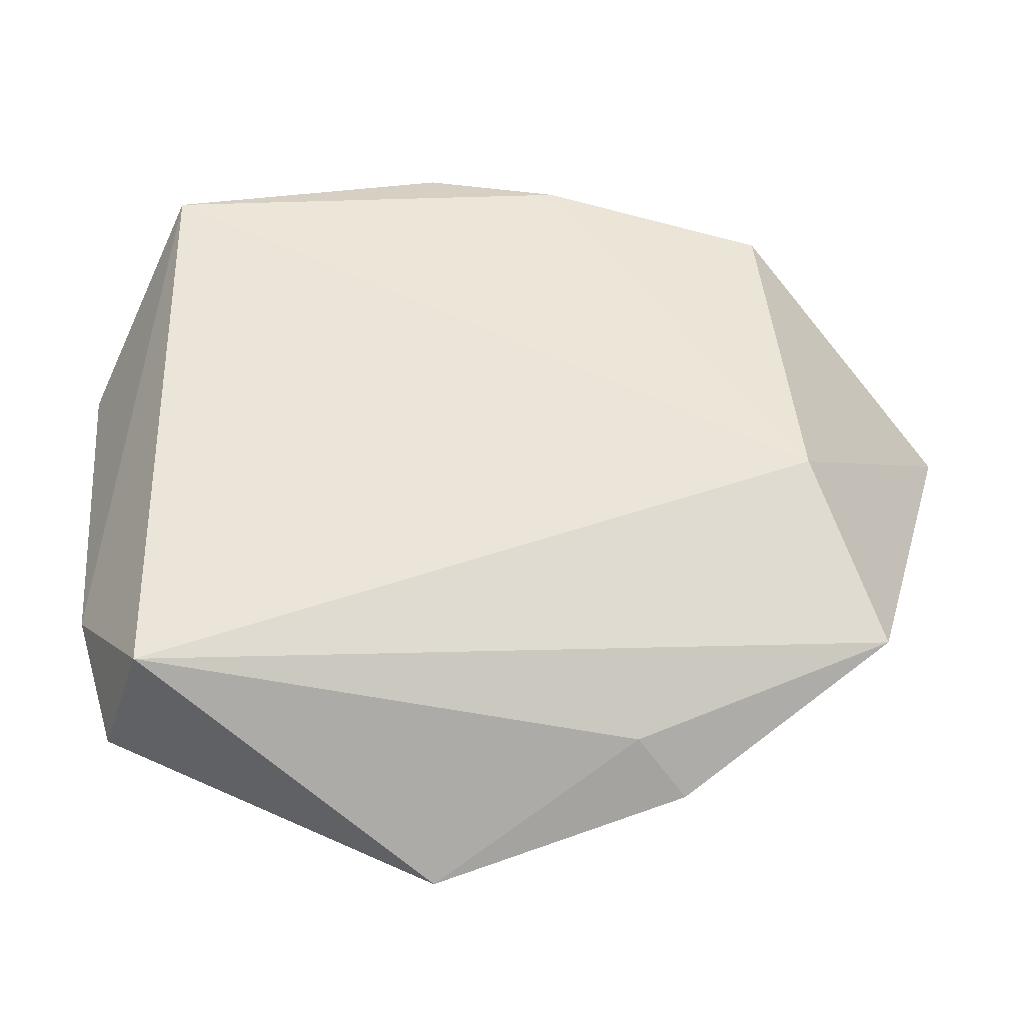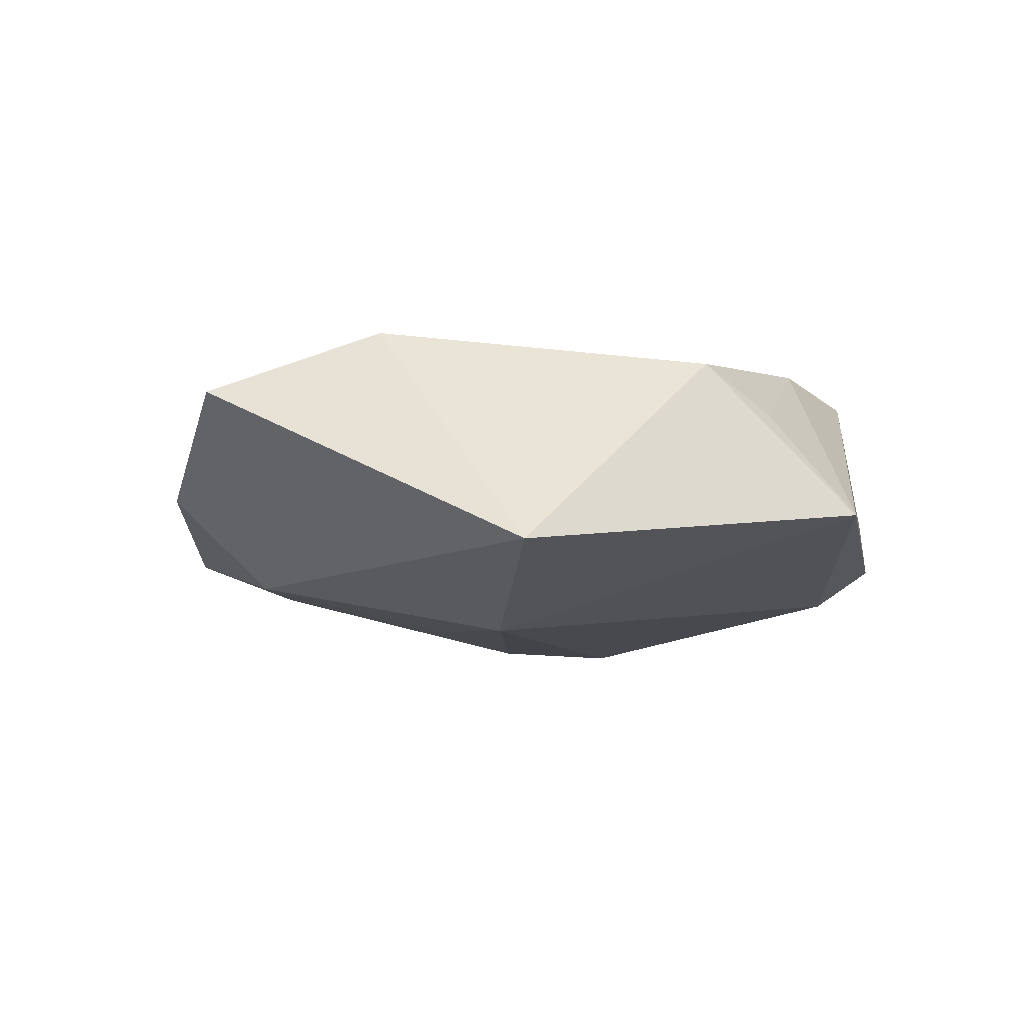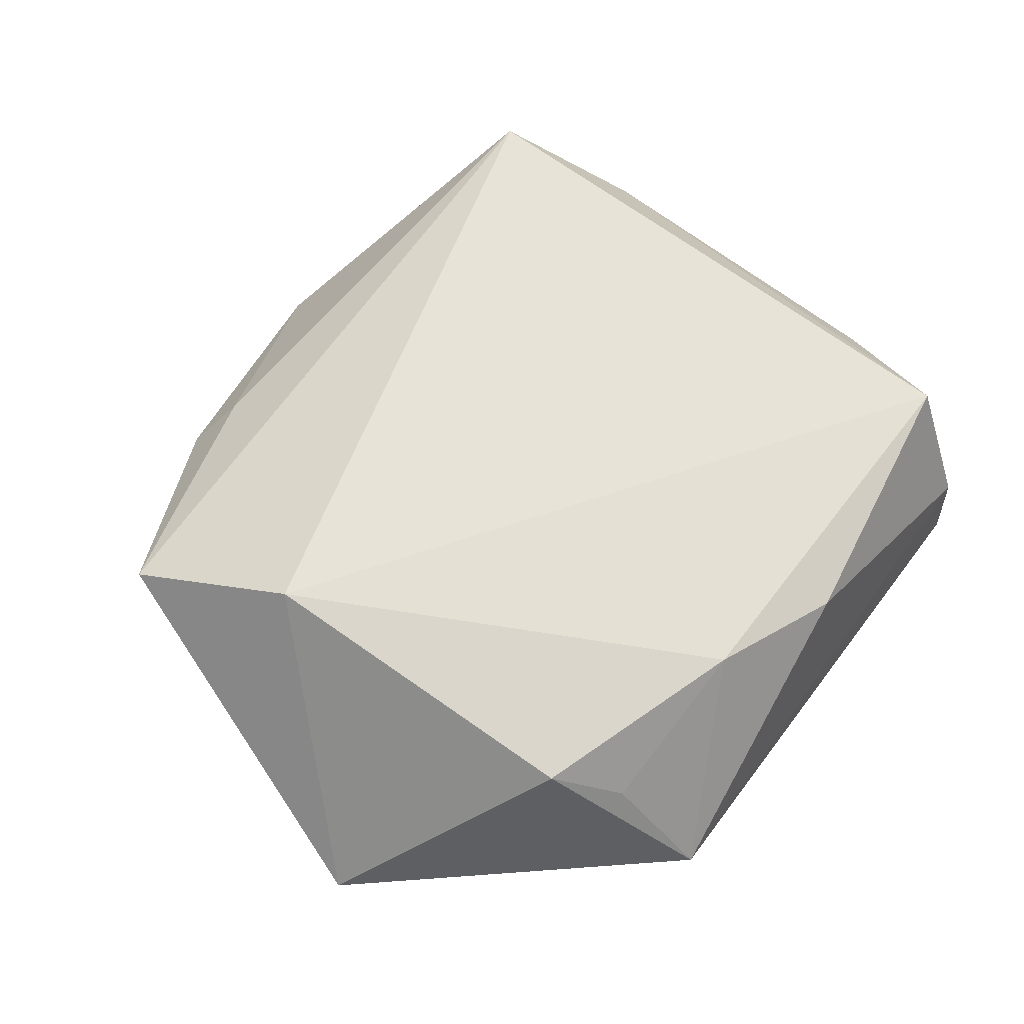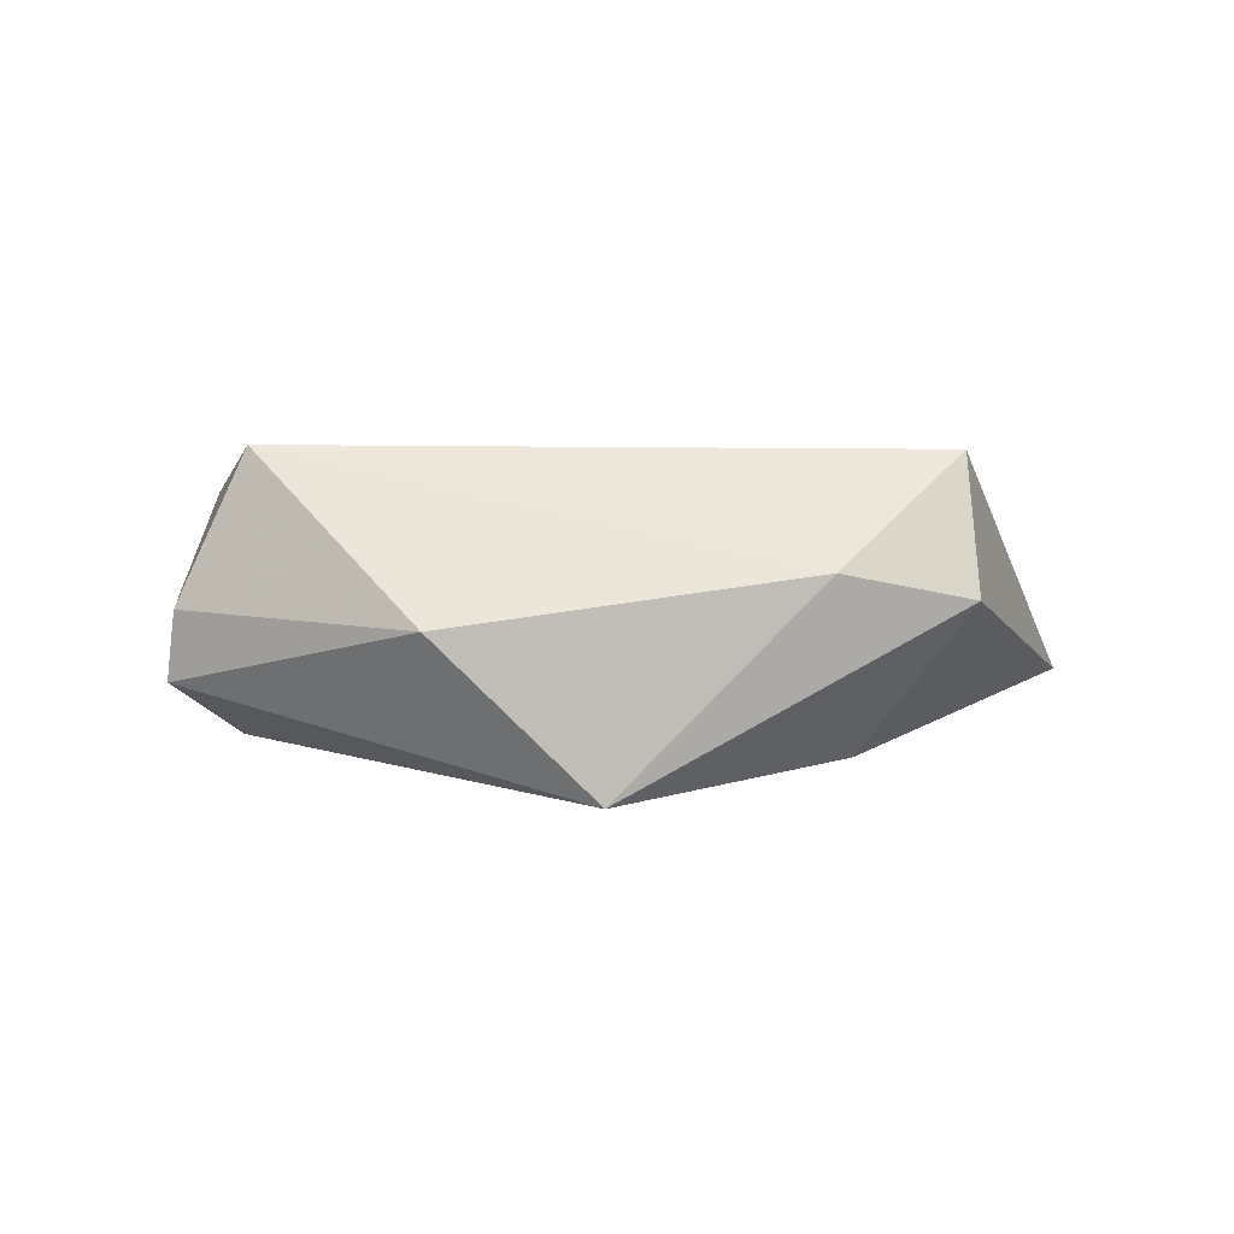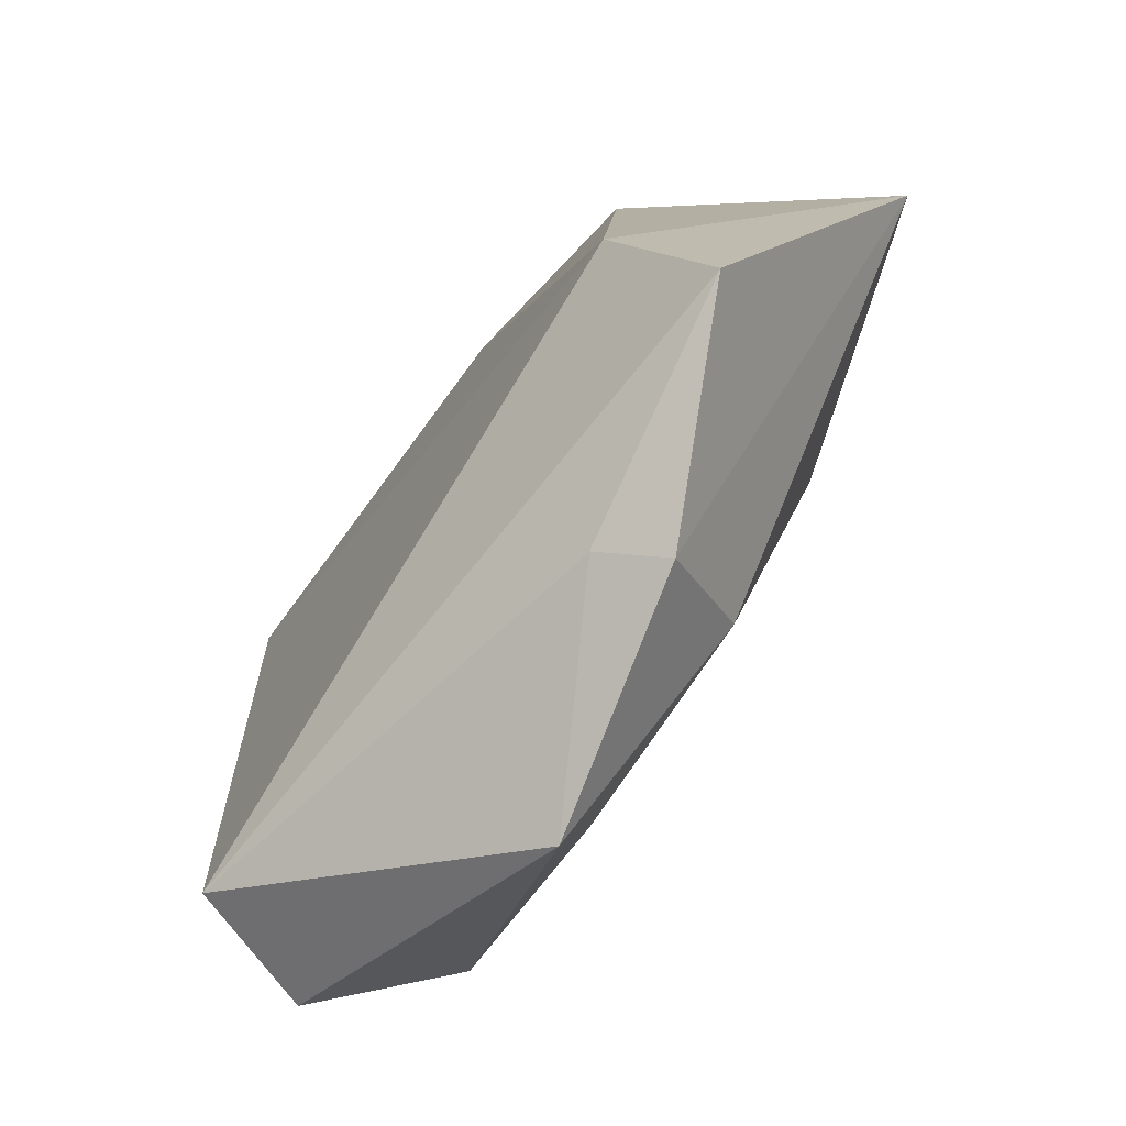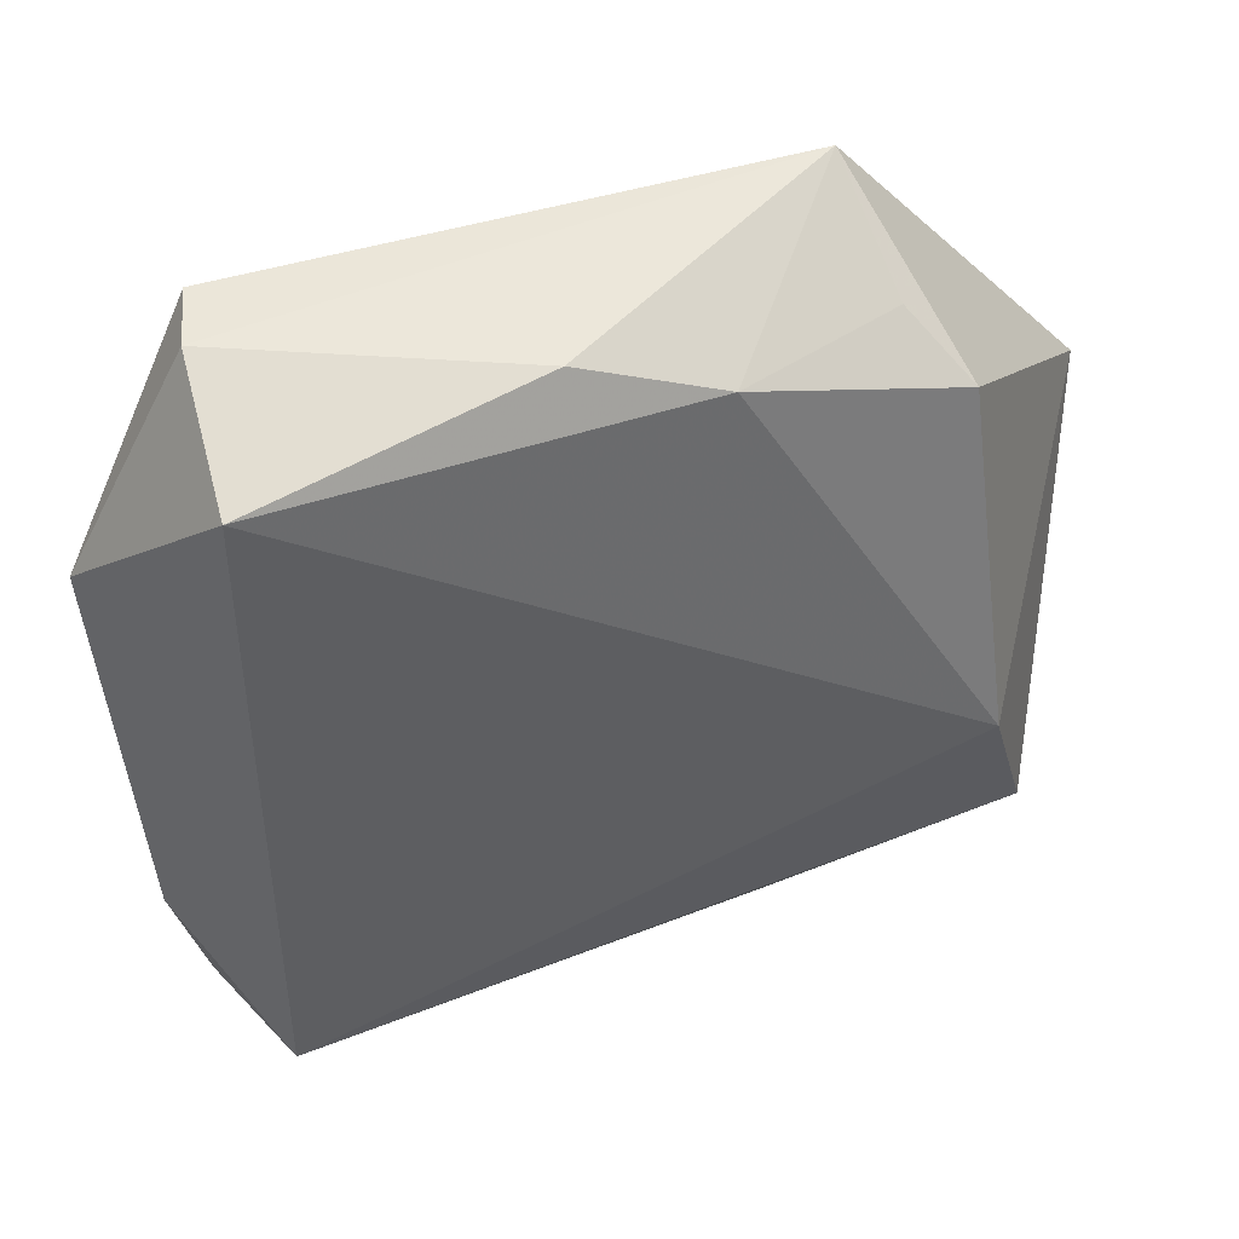
<metadata>
{"format":"obj","ext":"obj","renderer":"f3d","projection":"perspective","resolution":1024,"background":"white","views":[{"elev":-39.3,"azim":2.6,"up":"+Y"},{"elev":-7.7,"azim":103.3,"up":"+Z"},{"elev":62.4,"azim":129.3,"up":"+Z"},{"elev":1.2,"azim":-91.9,"up":"+Z"},{"elev":-69.5,"azim":56.1,"up":"+Y"},{"elev":42.0,"azim":-18.3,"up":"+Y"}]}
</metadata>
<code>
v 0.02467 0.000593 -0.01726
v -0.003699 0.0367 0.01146
v -0.03093 -0.03234 0.01451
v 0.006672 -0.01144 -0.01581
v -0.02969 0.0381 -0.006056
v -0.003074 -0.04595 -0.006017
v -0.03577 -0.03283 0.001194
v -0.0318 0.03077 0.01478
v 0.03566 -0.01044 0.0152
v 0.02204 -0.03978 -0.0008793
v 0.04248 -0.0281 0.008074
v 0.0171 -0.03017 -0.01111
v -0.02886 -0.02262 -0.01286
v 0.03241 0.02544 0.01065
v 0.01005 0.03213 0.01316
v -0.03128 0.0373 0.0004245
v -0.004622 -0.0346 -0.0104
v -0.04009 -0.0001586 -0.01633
v -0.0134 -0.007524 -0.01724
v -0.03947 -0.01984 0.0036
v 0.05232 0.009845 -0.0103
v -0.04251 0.01524 -0.001274
v 0.02514 0.04063 -0.005395
v 0.01757 -0.03661 0.004764
v -0.02192 0.03227 -0.01111
v 0.02727 0.0316 0.005609
f 3 9 8
f 3 8 20
f 10 6 12
f 23 1 25
f 25 5 23
f 25 1 18
f 18 5 25
f 15 8 9
f 9 14 15
f 15 2 8
f 23 2 15
f 12 6 17
f 6 13 17
f 7 20 18
f 18 13 7
f 3 20 7
f 7 6 3
f 7 13 6
f 12 1 21
f 21 10 12
f 21 14 9
f 21 1 23
f 23 14 21
f 3 6 24
f 6 10 24
f 22 20 8
f 22 5 18
f 18 20 22
f 26 14 23
f 23 15 26
f 26 15 14
f 19 17 13
f 12 17 19
f 18 1 19
f 19 13 18
f 11 21 9
f 10 21 11
f 11 24 10
f 11 9 3
f 3 24 11
f 16 22 8
f 5 22 16
f 8 2 16
f 23 5 16
f 16 2 23
f 4 1 12
f 12 19 4
f 4 19 1

</code>
